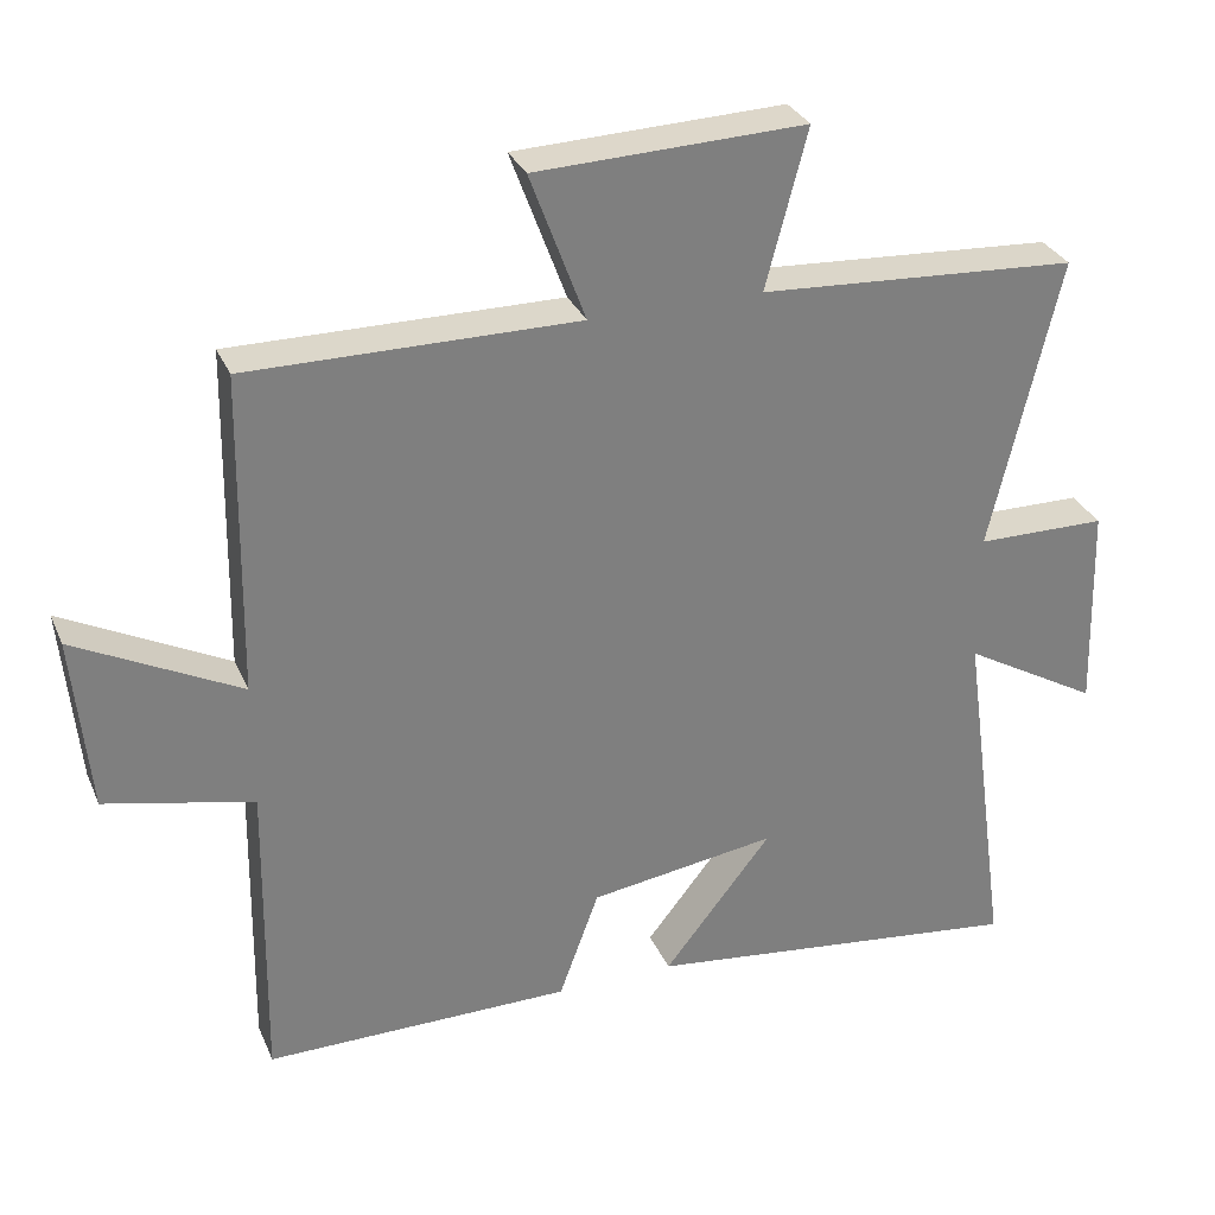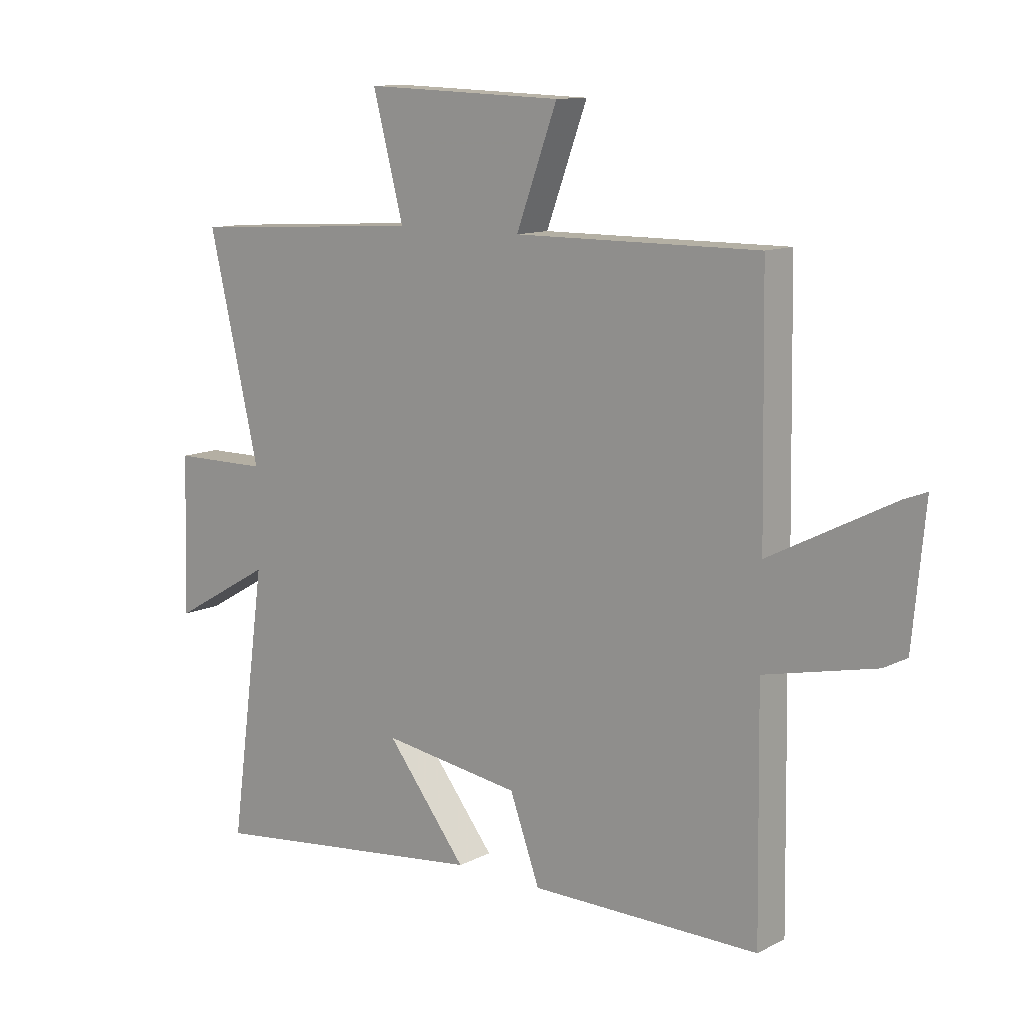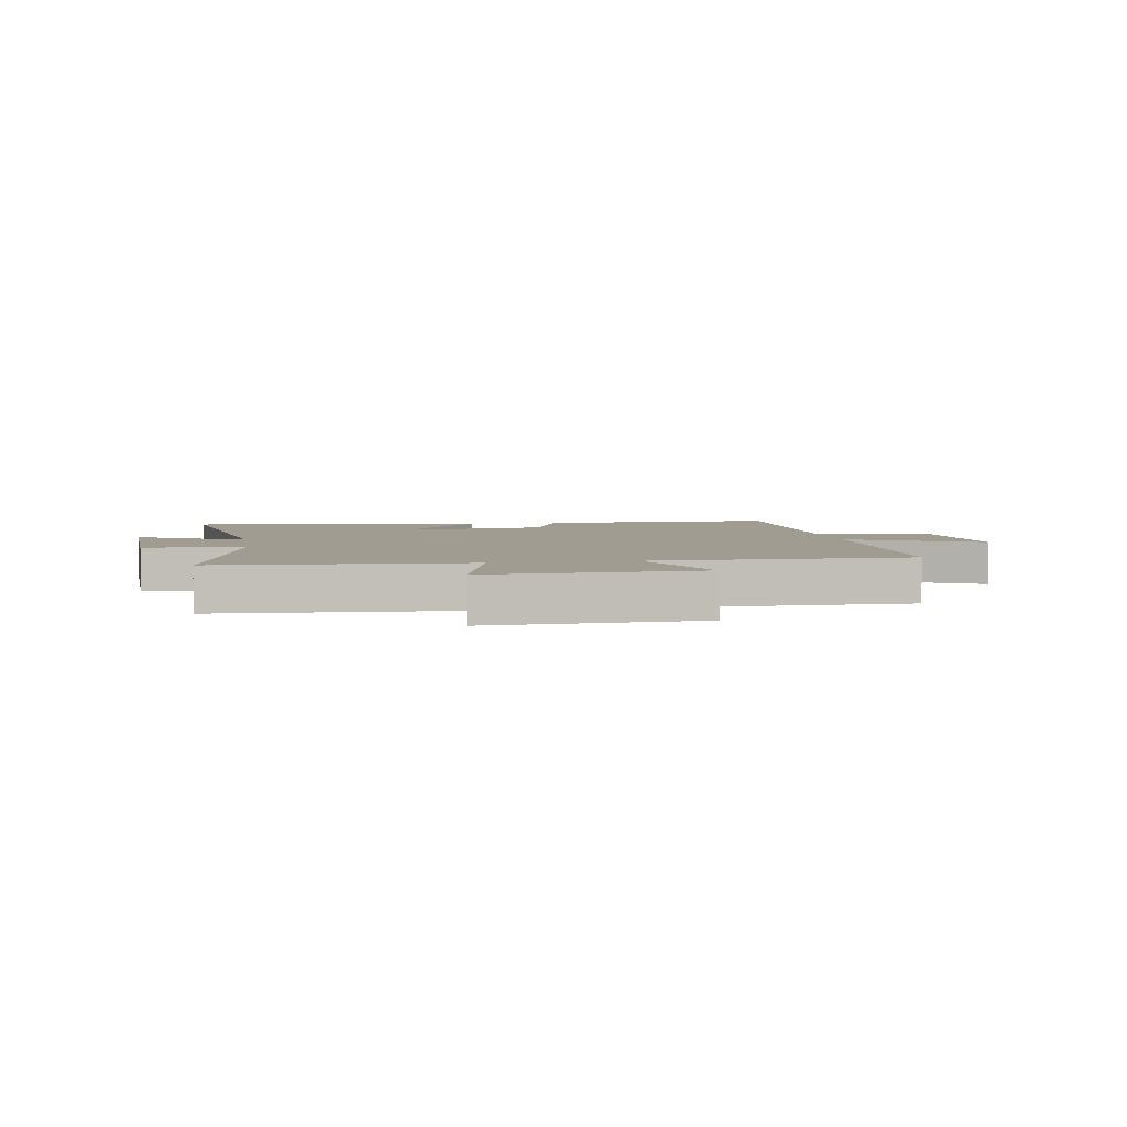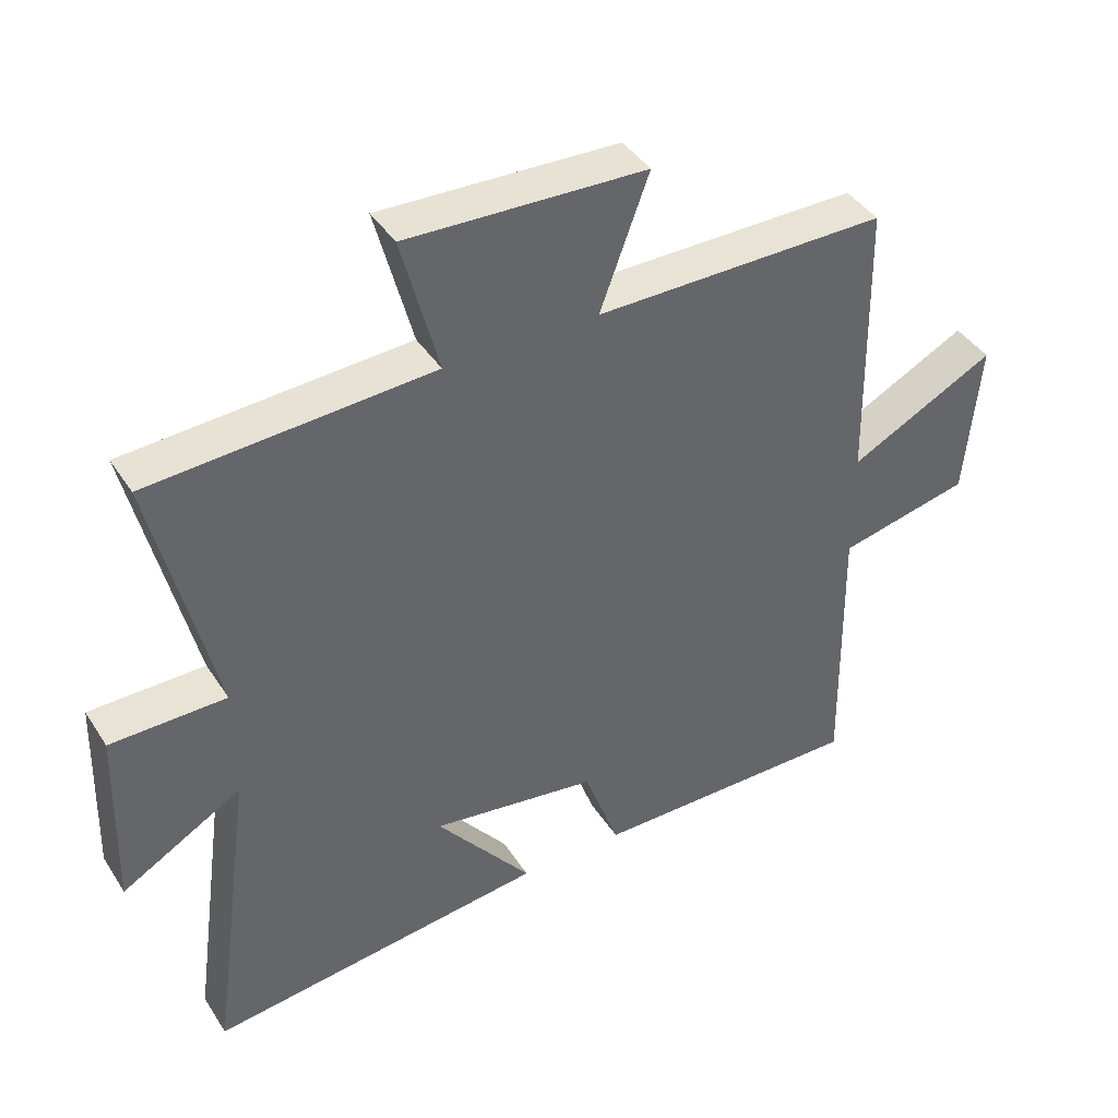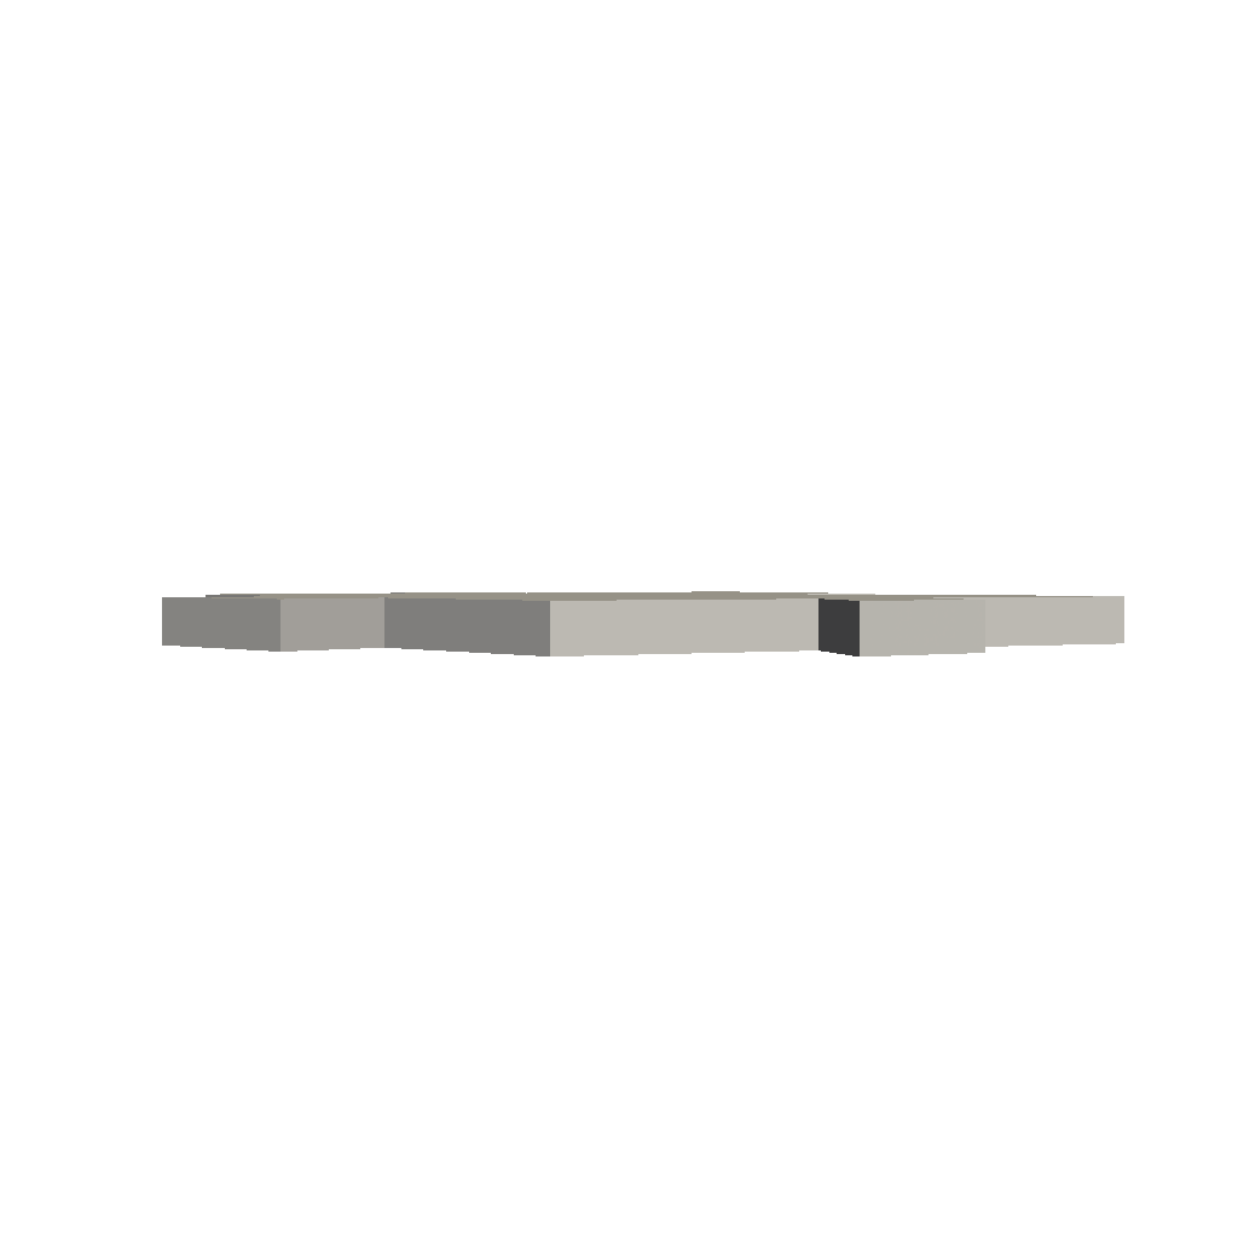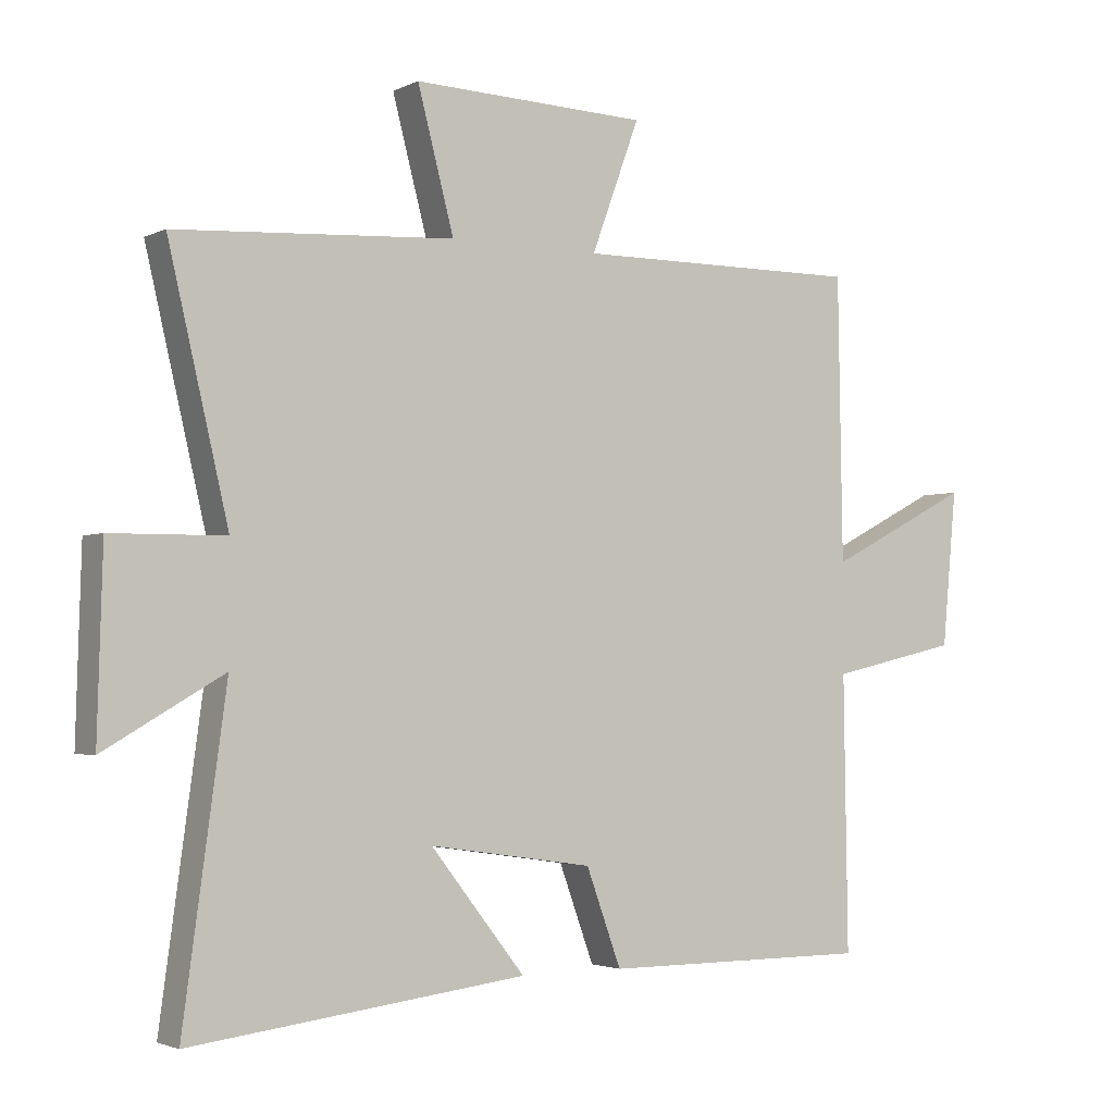
<metadata>
{"format":"obj","ext":"obj","renderer":"f3d","projection":"perspective","resolution":1024,"background":"white","views":[{"elev":30.7,"azim":159.5,"up":"+Z"},{"elev":11.7,"azim":39.9,"up":"+Z"},{"elev":4.3,"azim":-9.9,"up":"+Y"},{"elev":41.2,"azim":-30.0,"up":"+Z"},{"elev":1.1,"azim":55.6,"up":"+Y"},{"elev":-2.7,"azim":-32.4,"up":"+Z"}]}
</metadata>
<code>
v -0.591 0.07 0.474
v -0.17 0.07 0.5
v -0.225 0.07 0.709
v 0.131 0.07 0.697
v 0.058 0.07 0.5
v 0.493 0.07 0.503
v 0.5 0.07 0.077
v 0.718 0.07 0.189
v 0.696 0.07 -0.045
v 0.5 0.07 -0.089
v 0.506 0.07 -0.501
v 0.1 0.07 -0.5
v 0.047 0.07 -0.355
v -0.201 0.07 -0.319
v -0.058 0.07 -0.5
v -0.565 0.07 -0.561
v -0.5 0.07 -0.087
v -0.68 0.07 -0.191
v -0.672 0.07 0.085
v -0.5 0.07 0.087
v -0.591 0 0.474
v -0.17 0 0.5
v -0.225 0 0.709
v 0.131 0 0.697
v 0.058 0 0.5
v 0.493 0 0.503
v 0.5 0 0.077
v 0.718 0 0.189
v 0.696 0 -0.045
v 0.5 0 -0.089
v 0.506 0 -0.501
v 0.1 0 -0.5
v 0.047 0 -0.355
v -0.201 0 -0.319
v -0.058 0 -0.5
v -0.565 0 -0.561
v -0.5 0 -0.087
v -0.68 0 -0.191
v -0.672 0 0.085
v -0.5 0 0.087
f 17 18 19 20
f 14 15 16 17
f 13 14 17 20
f 10 11 12 13
f 20 1 2
f 13 20 2
f 10 13 2
f 7 8 9 10
f 5 6 7 10
f 2 3 4 5
f 2 5 10
f 40 39 38 37
f 37 36 35 34
f 40 37 34 33
f 33 32 31 30
f 22 21 40
f 22 40 33
f 22 33 30
f 30 29 28 27
f 30 27 26 25
f 25 24 23 22
f 30 25 22
f 1 21 22 2
f 2 22 23 3
f 3 23 24 4
f 4 24 25 5
f 5 25 26 6
f 6 26 27 7
f 7 27 28 8
f 8 28 29 9
f 9 29 30 10
f 10 30 31 11
f 11 31 32 12
f 12 32 33 13
f 13 33 34 14
f 14 34 35 15
f 15 35 36 16
f 16 36 37 17
f 17 37 38 18
f 18 38 39 19
f 19 39 40 20
f 20 40 21 1

</code>
